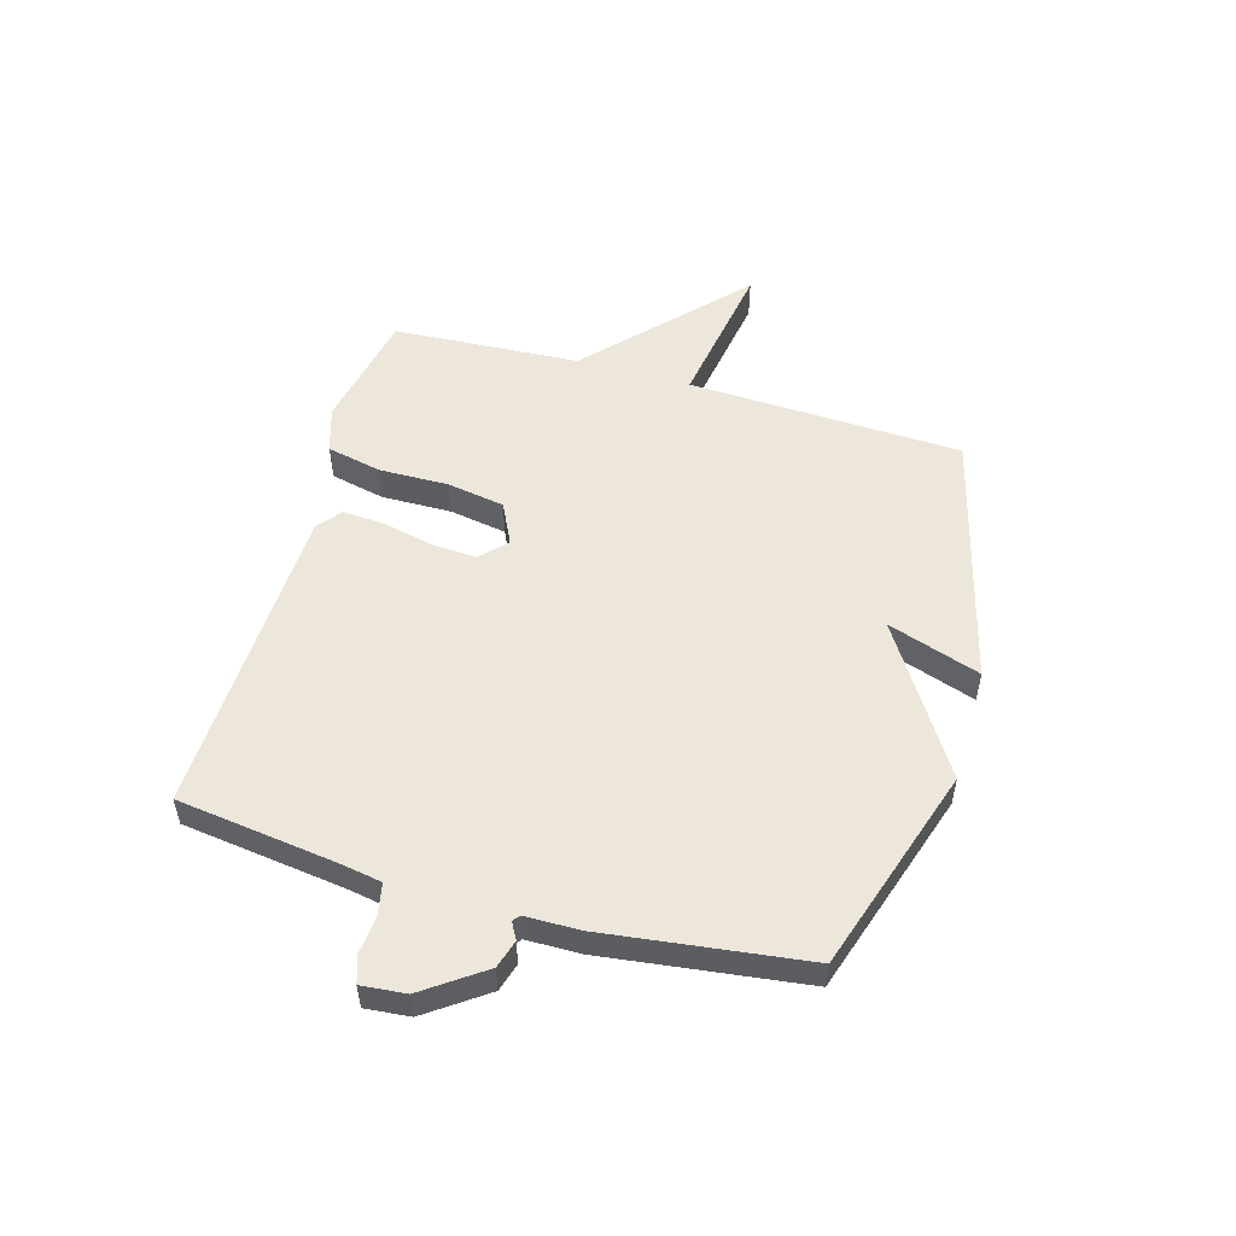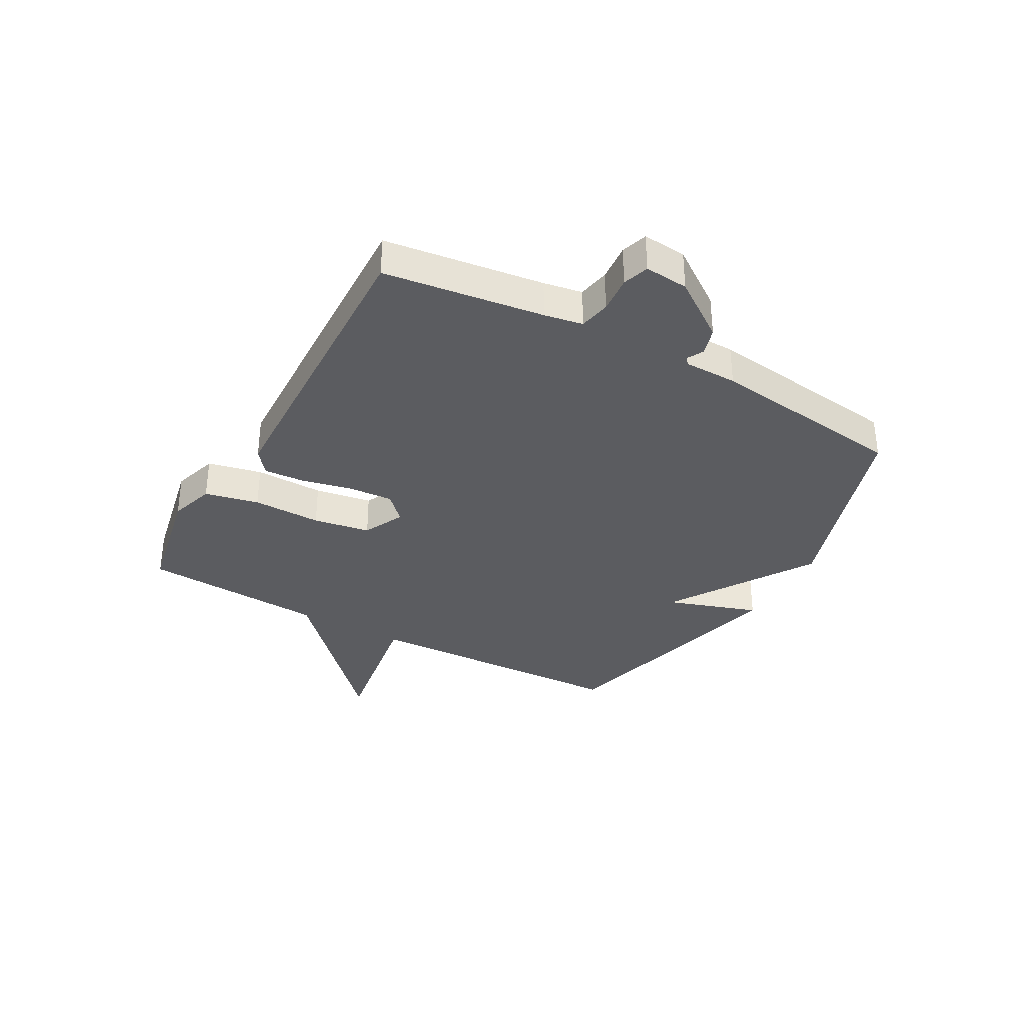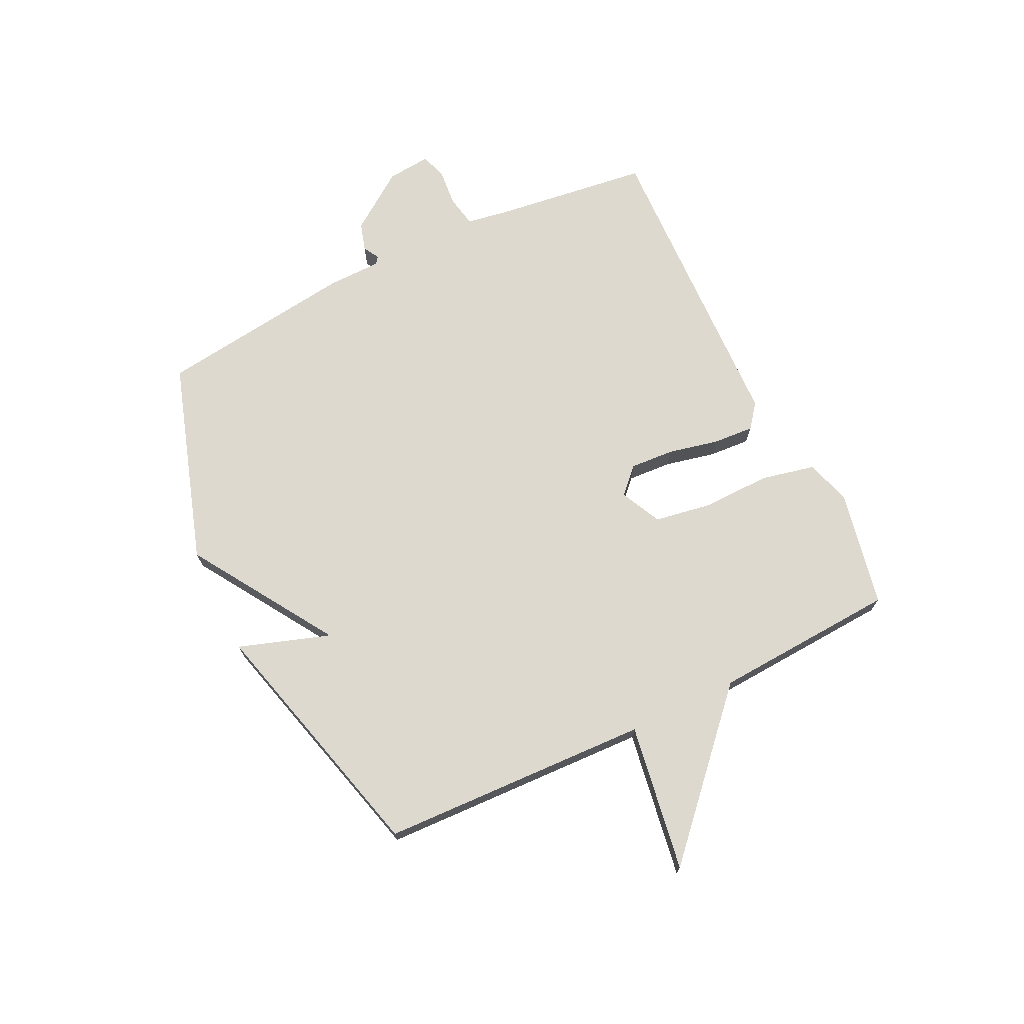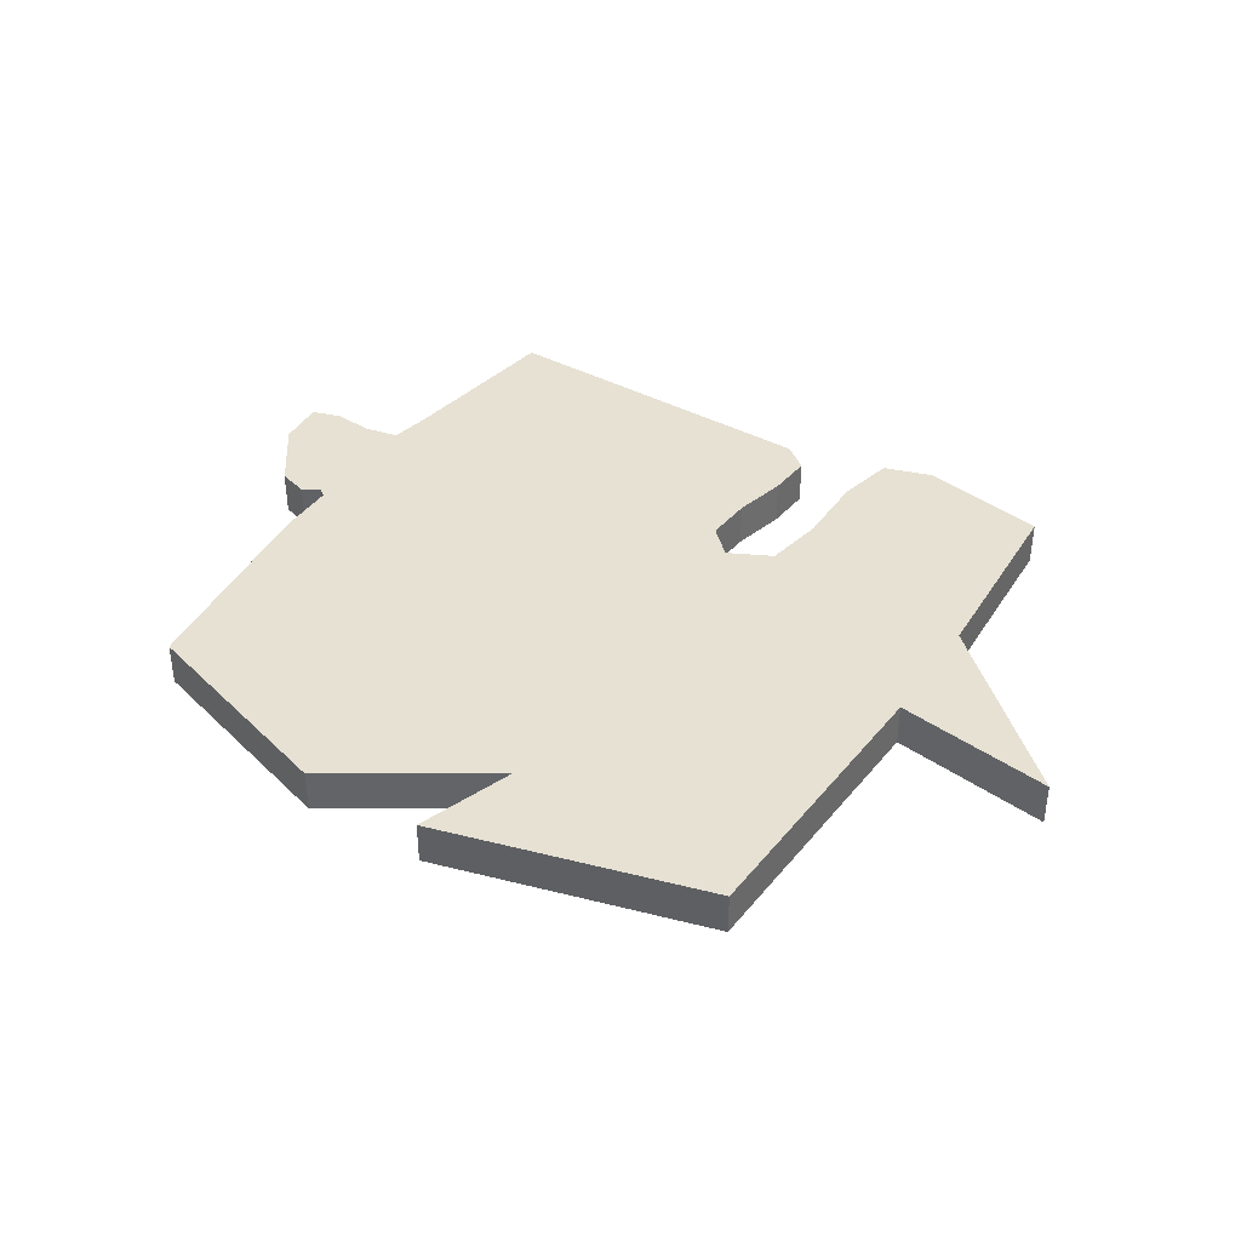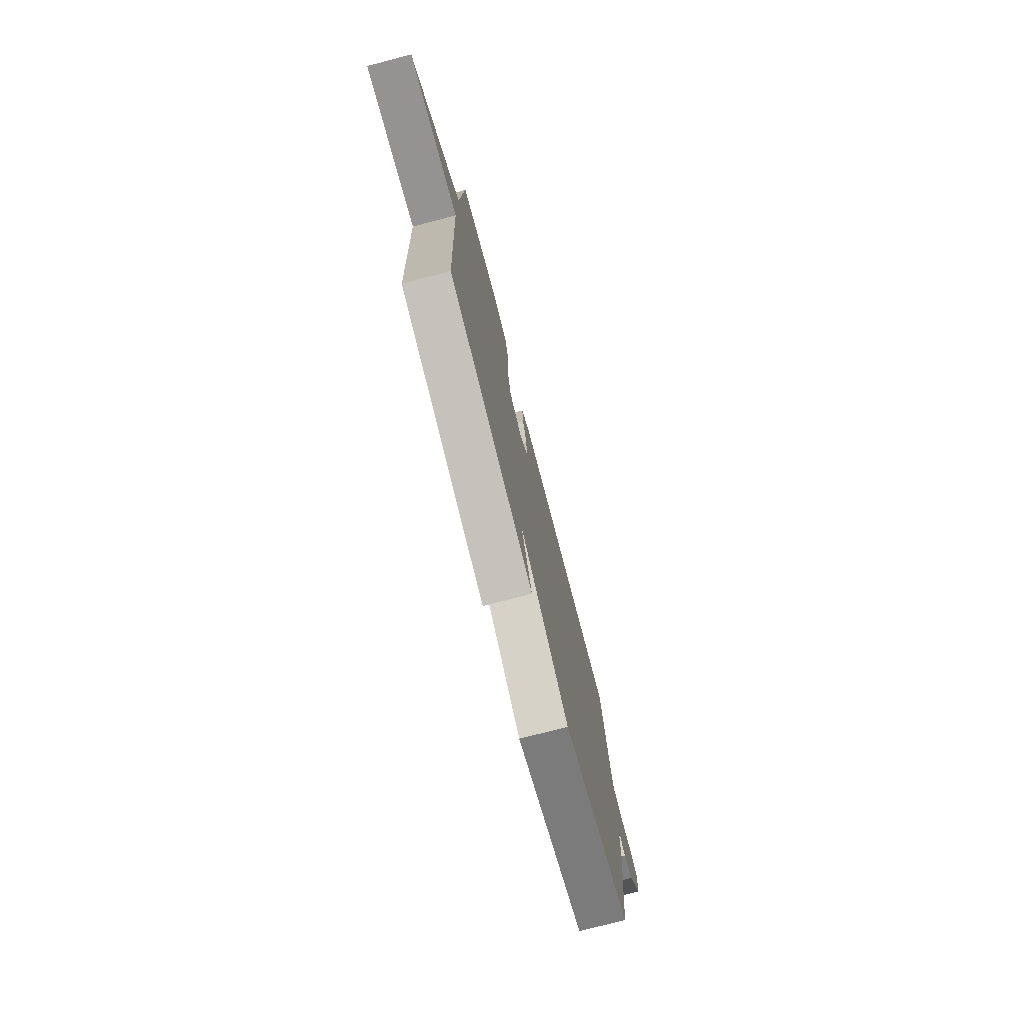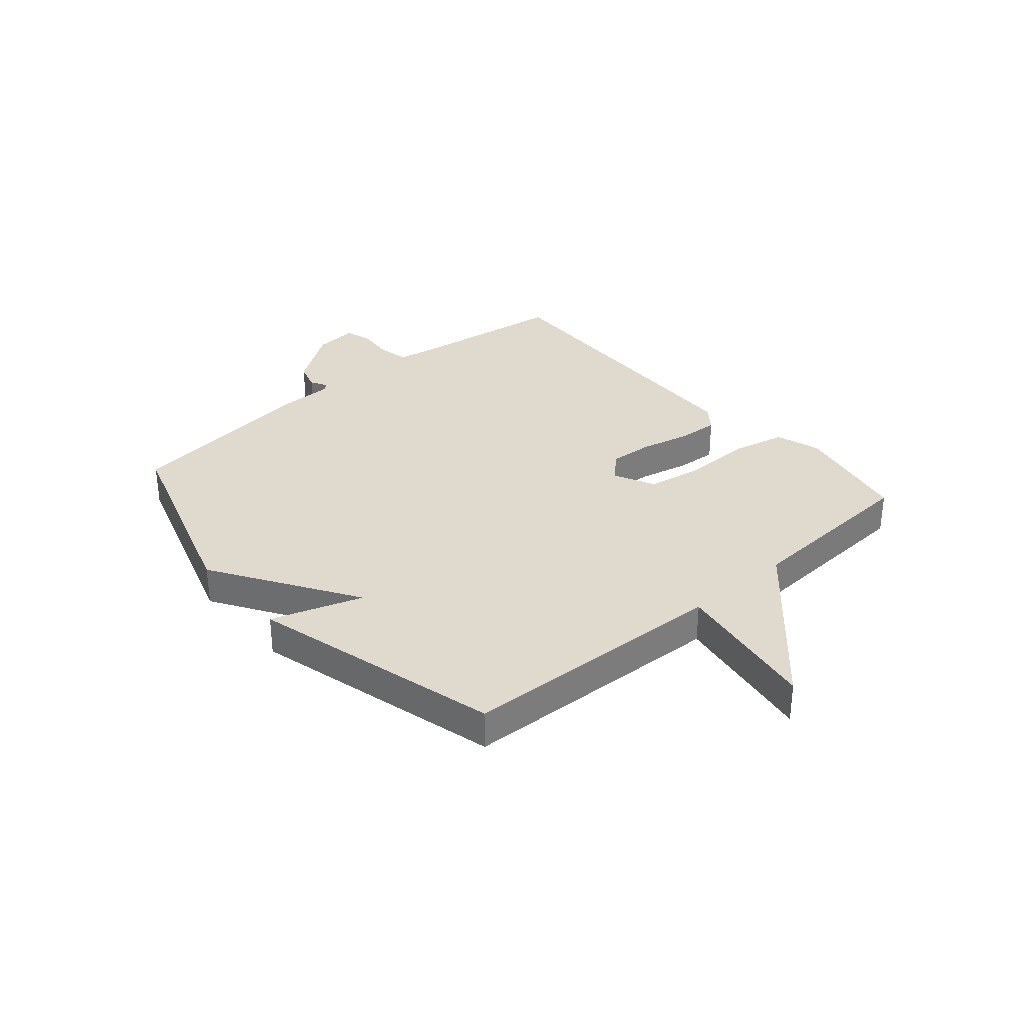
<metadata>
{"format":"obj","ext":"obj","renderer":"f3d","projection":"perspective","resolution":1024,"background":"white","views":[{"elev":53.1,"azim":106.0,"up":"+Y"},{"elev":-34.6,"azim":60.9,"up":"+Y"},{"elev":71.5,"azim":-116.0,"up":"+Y"},{"elev":38.9,"azim":-147.7,"up":"+Y"},{"elev":-75.5,"azim":-75.4,"up":"+Z"},{"elev":32.9,"azim":-130.8,"up":"+Y"}]}
</metadata>
<code>
v 0.5 0.07 -0.5
v 0.143 0.07 -0.615
v -0.111 0.07 -0.454
v -0.057 0.07 -0.615
v -0.5 0.07 -0.5
v -0.519 0.07 -0.024
v -0.779 0.07 -0.066
v -0.519 0.07 0.176
v -0.5 0.07 0.5
v -0.293 0.07 0.542
v -0.213 0.07 0.517
v -0.192 0.07 0.422
v -0.194 0.07 0.301
v -0.177 0.07 0.201
v -0.105 0.07 0.166
v -0.061 0.07 0.209
v -0.066 0.07 0.287
v -0.086 0.07 0.375
v -0.091 0.07 0.448
v -0.049 0.07 0.481
v 0.5 0.07 0.5
v 0.537 0.07 0.22
v 0.549 0.07 0.152
v 0.604 0.07 0.141
v 0.67 0.07 0.147
v 0.716 0.07 0.132
v 0.709 0.07 0.055
v 0.636 0.07 -0.048
v 0.587 0.07 -0.063
v 0.558 0.07 -0.047
v 0.546 0.07 -0.057
v 0.545 0.07 -0.151
v 0.5 0 -0.5
v 0.143 0 -0.615
v -0.111 0 -0.454
v -0.057 0 -0.615
v -0.5 0 -0.5
v -0.519 0 -0.024
v -0.779 0 -0.066
v -0.519 0 0.176
v -0.5 0 0.5
v -0.293 0 0.542
v -0.213 0 0.517
v -0.192 0 0.422
v -0.194 0 0.301
v -0.177 0 0.201
v -0.105 0 0.166
v -0.061 0 0.209
v -0.066 0 0.287
v -0.086 0 0.375
v -0.091 0 0.448
v -0.049 0 0.481
v 0.5 0 0.5
v 0.537 0 0.22
v 0.549 0 0.152
v 0.604 0 0.141
v 0.67 0 0.147
v 0.716 0 0.132
v 0.709 0 0.055
v 0.636 0 -0.048
v 0.587 0 -0.063
v 0.558 0 -0.047
v 0.546 0 -0.057
v 0.545 0 -0.151
f 1 2 3
f 32 1 3
f 31 32 3
f 30 31 3
f 28 29 30
f 27 28 30
f 26 27 30
f 25 26 30
f 24 25 30
f 23 24 30 3
f 22 23 3
f 20 21 22
f 19 20 22
f 18 19 22
f 17 18 22
f 16 17 22
f 15 16 22 3
f 14 15 3
f 13 14 3
f 11 12 13
f 10 11 13
f 9 10 13
f 8 9 13
f 6 7 8 13
f 6 13 3
f 3 4 5 6
f 35 34 33
f 35 33 64
f 35 64 63
f 35 63 62
f 62 61 60
f 62 60 59
f 62 59 58
f 62 58 57
f 62 57 56
f 35 62 56 55
f 35 55 54
f 54 53 52
f 54 52 51
f 54 51 50
f 54 50 49
f 54 49 48
f 35 54 48 47
f 35 47 46
f 35 46 45
f 45 44 43
f 45 43 42
f 45 42 41
f 45 41 40
f 45 40 39 38
f 35 45 38
f 38 37 36 35
f 1 33 34 2
f 2 34 35 3
f 3 35 36 4
f 4 36 37 5
f 5 37 38 6
f 6 38 39 7
f 7 39 40 8
f 8 40 41 9
f 9 41 42 10
f 10 42 43 11
f 11 43 44 12
f 12 44 45 13
f 13 45 46 14
f 14 46 47 15
f 15 47 48 16
f 16 48 49 17
f 17 49 50 18
f 18 50 51 19
f 19 51 52 20
f 20 52 53 21
f 21 53 54 22
f 22 54 55 23
f 23 55 56 24
f 24 56 57 25
f 25 57 58 26
f 26 58 59 27
f 27 59 60 28
f 28 60 61 29
f 29 61 62 30
f 30 62 63 31
f 31 63 64 32
f 32 64 33 1

</code>
